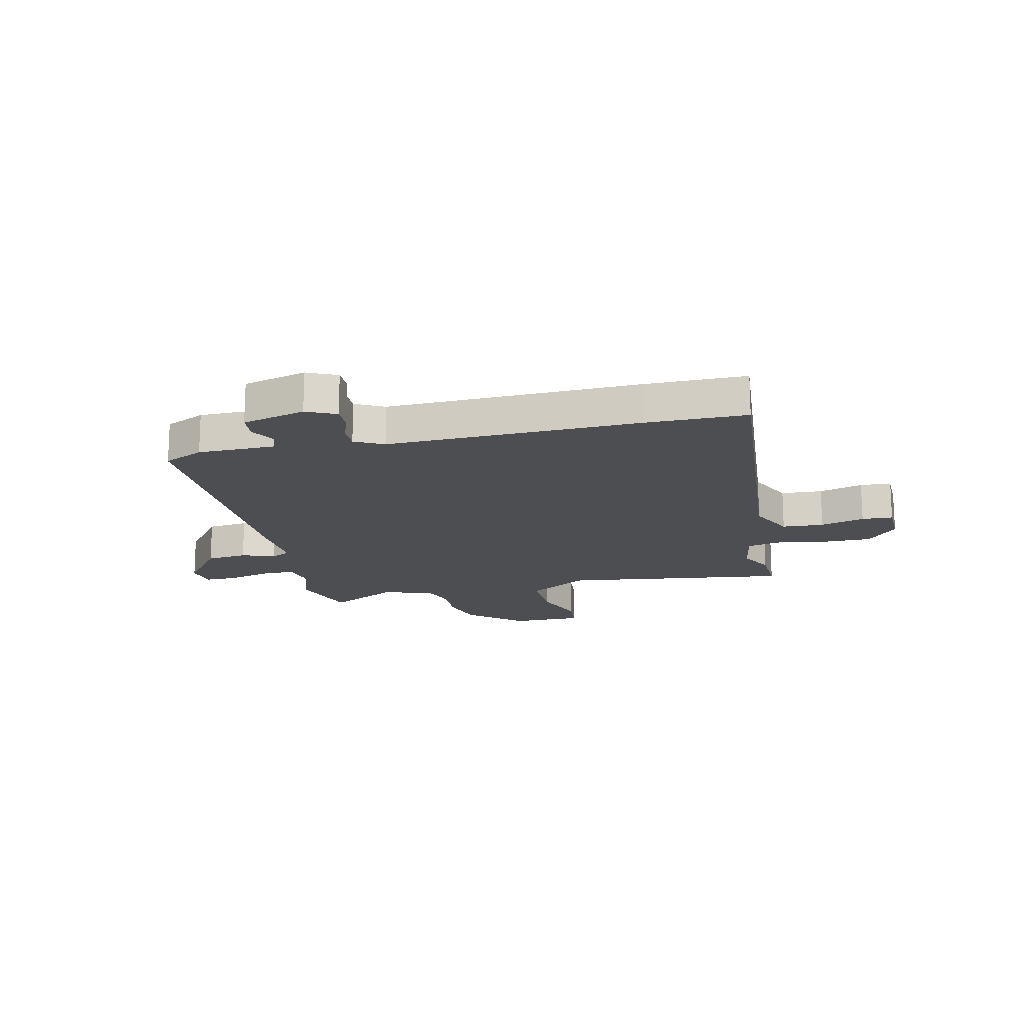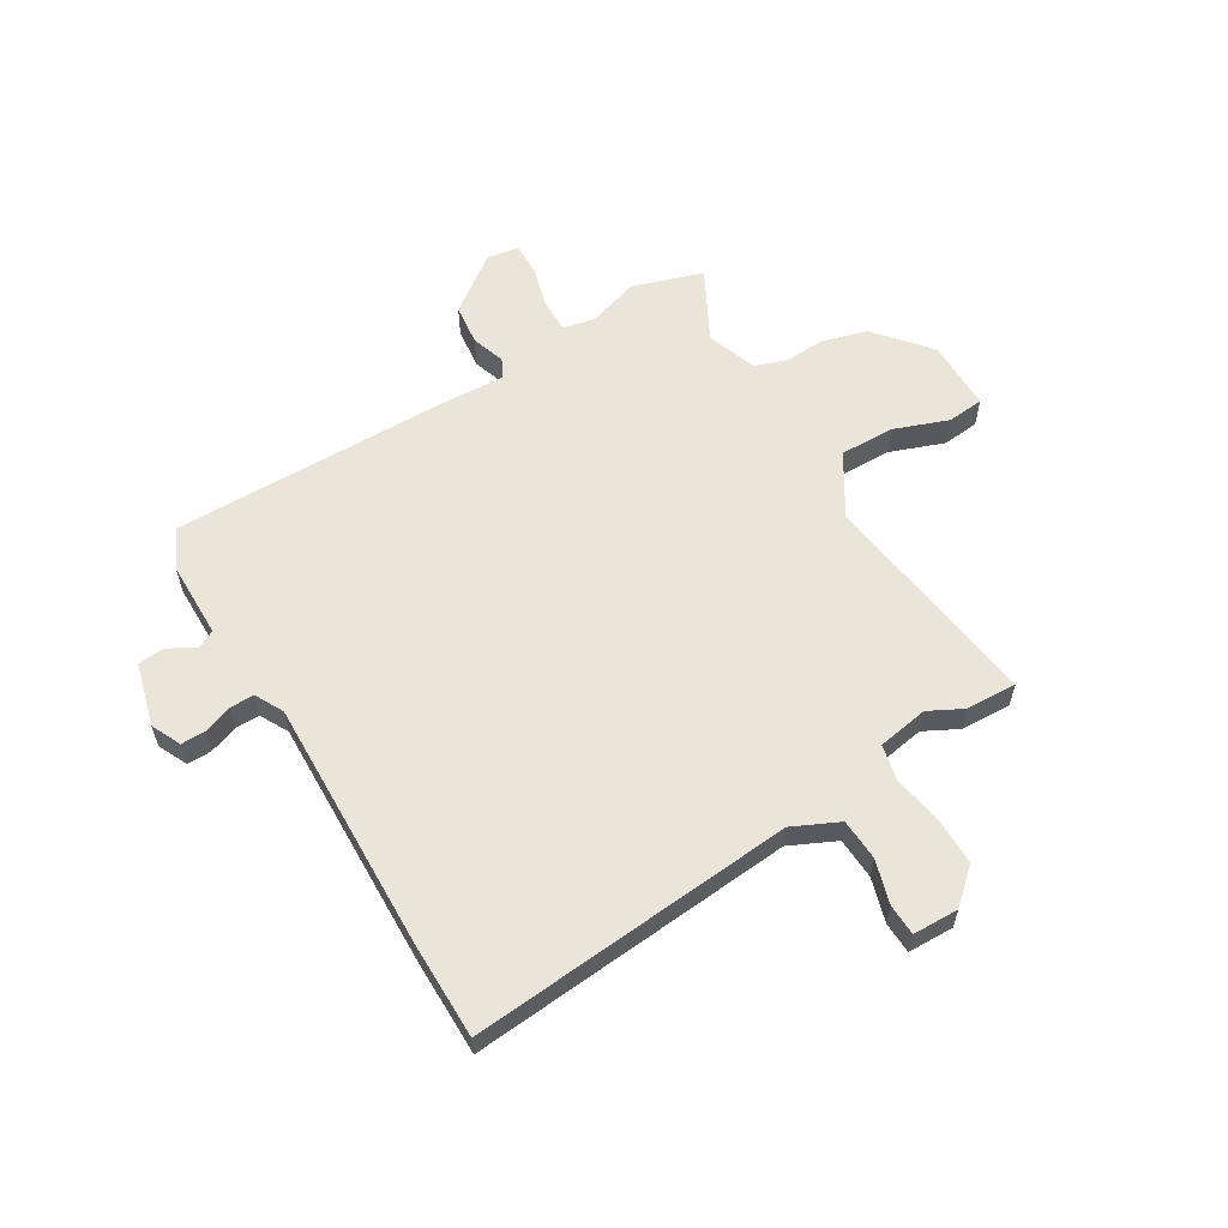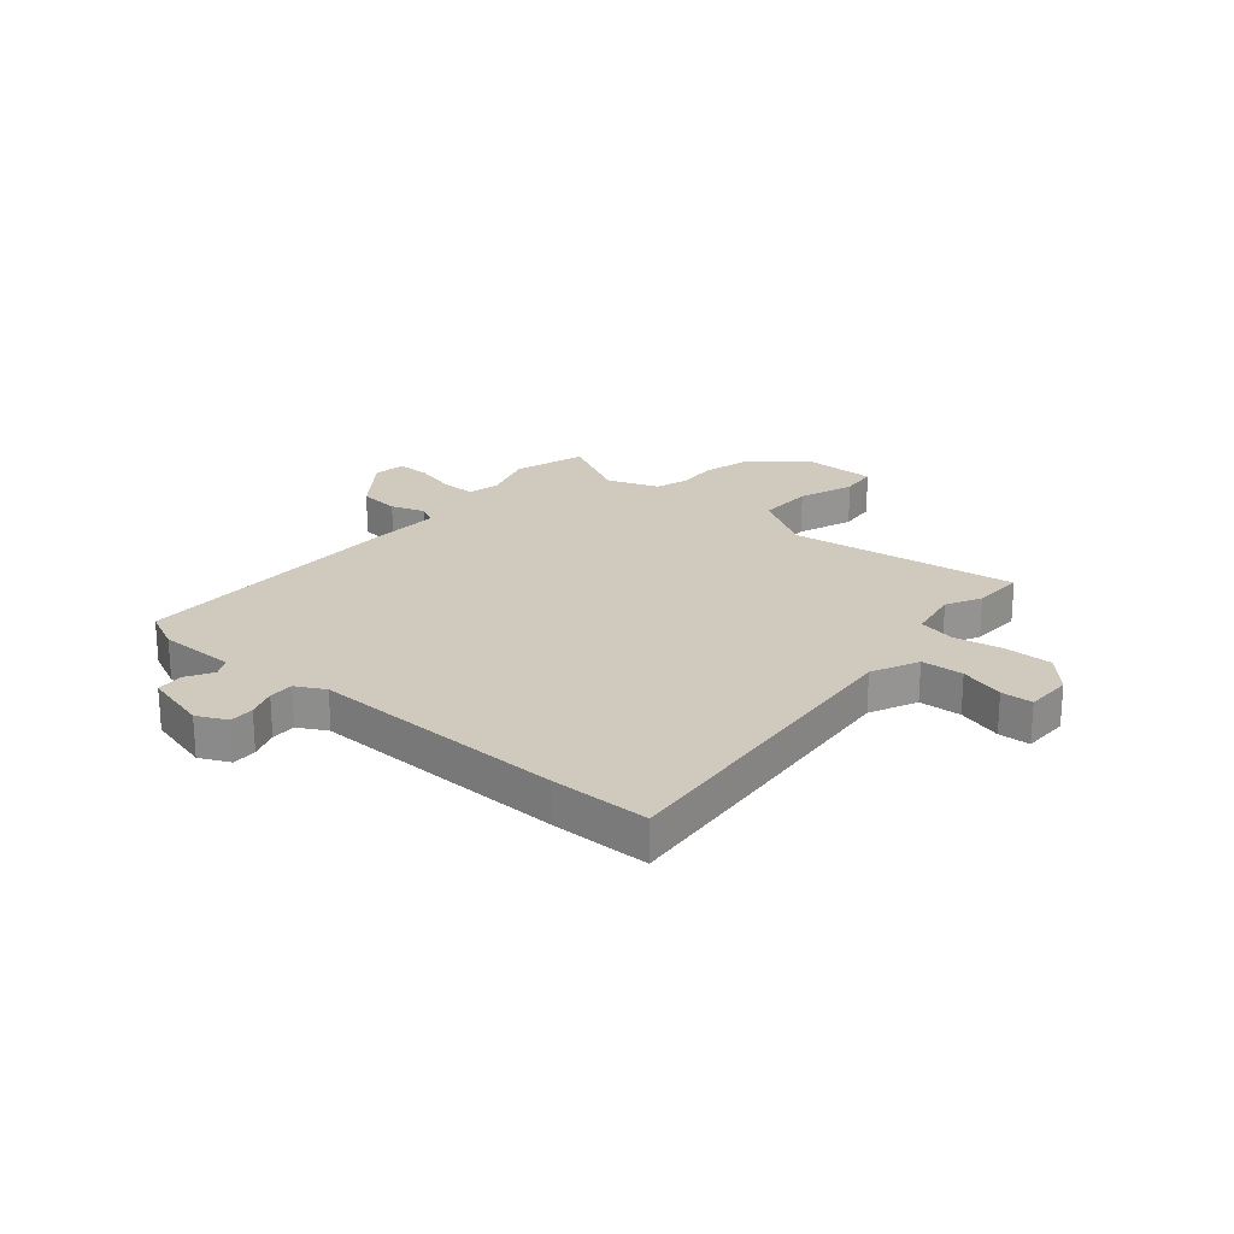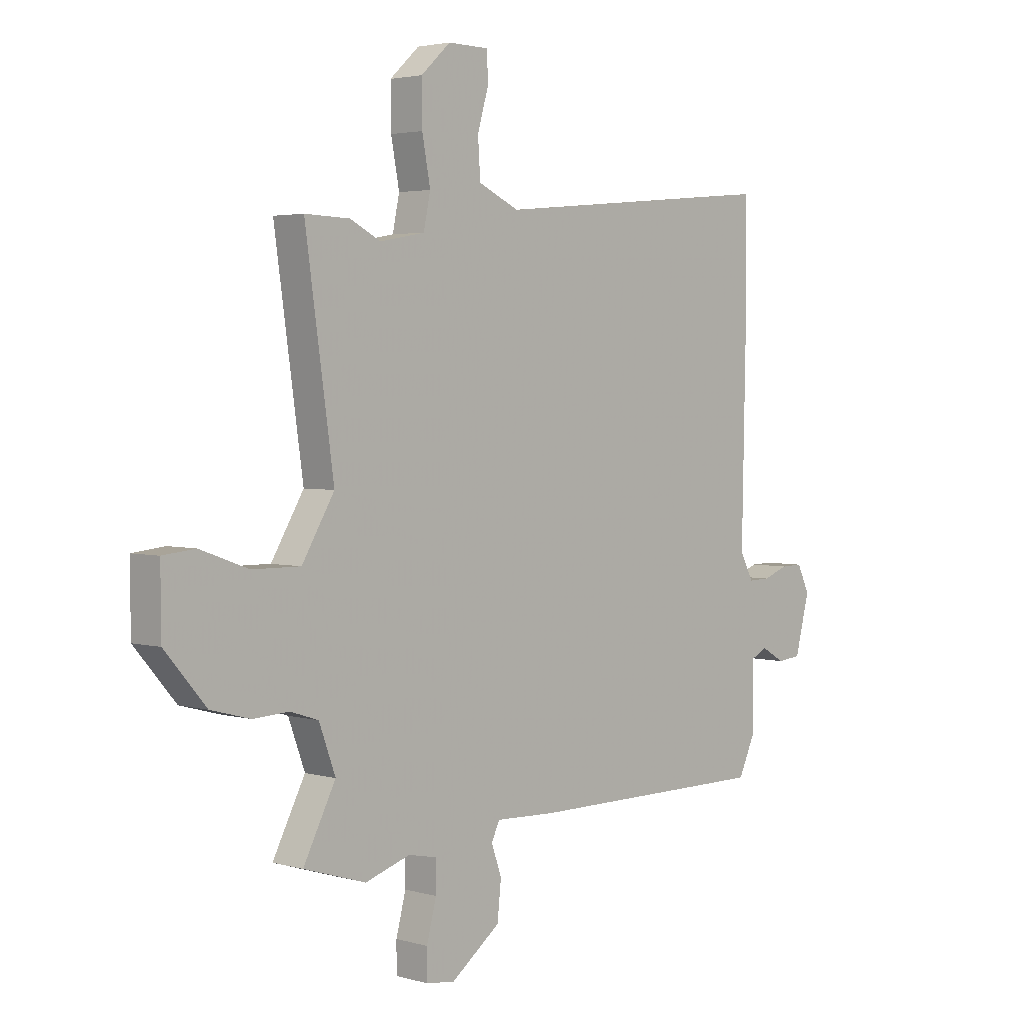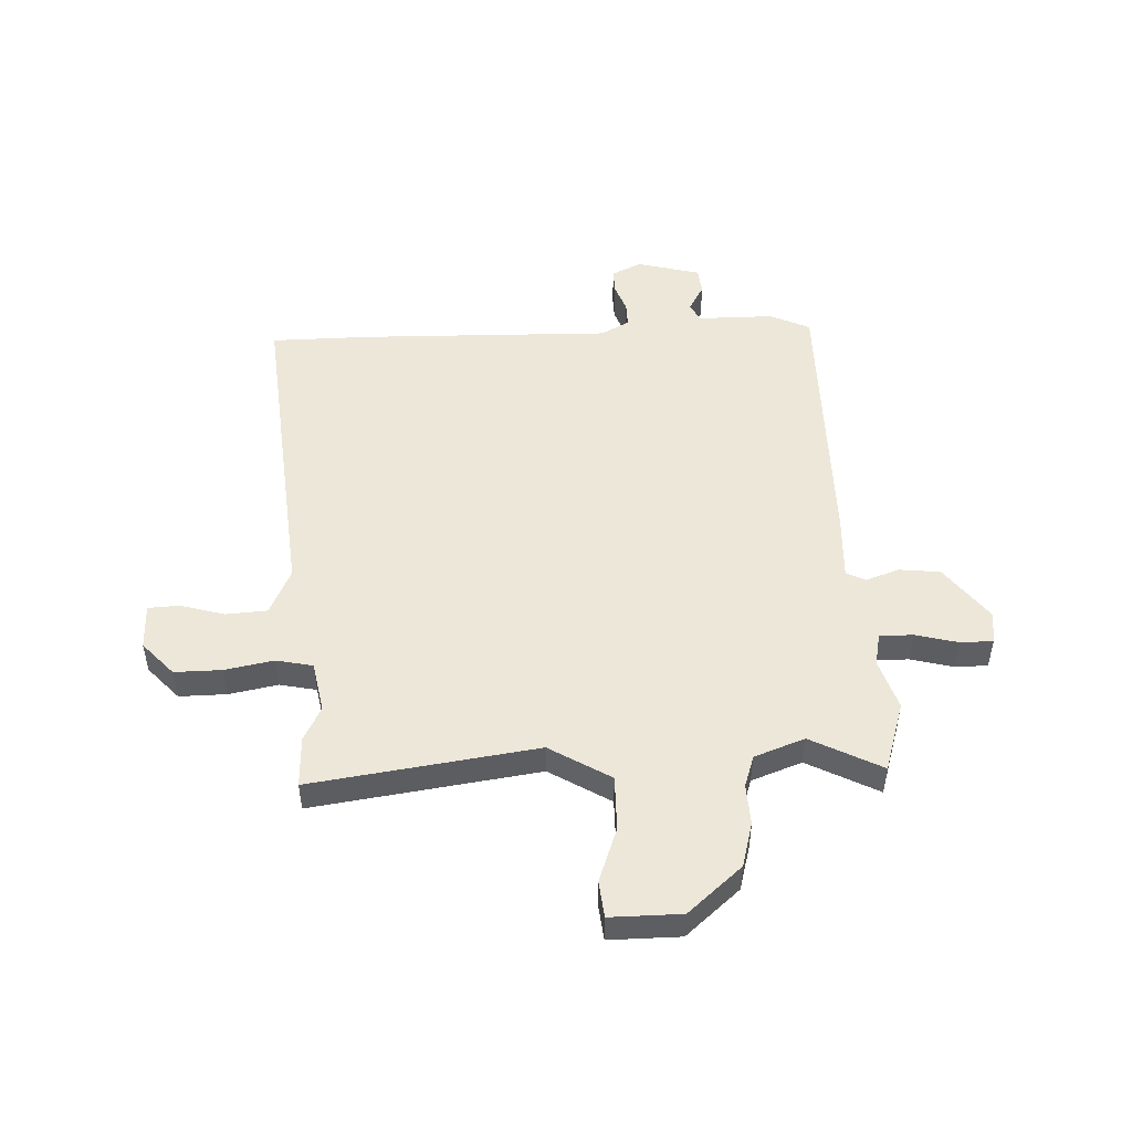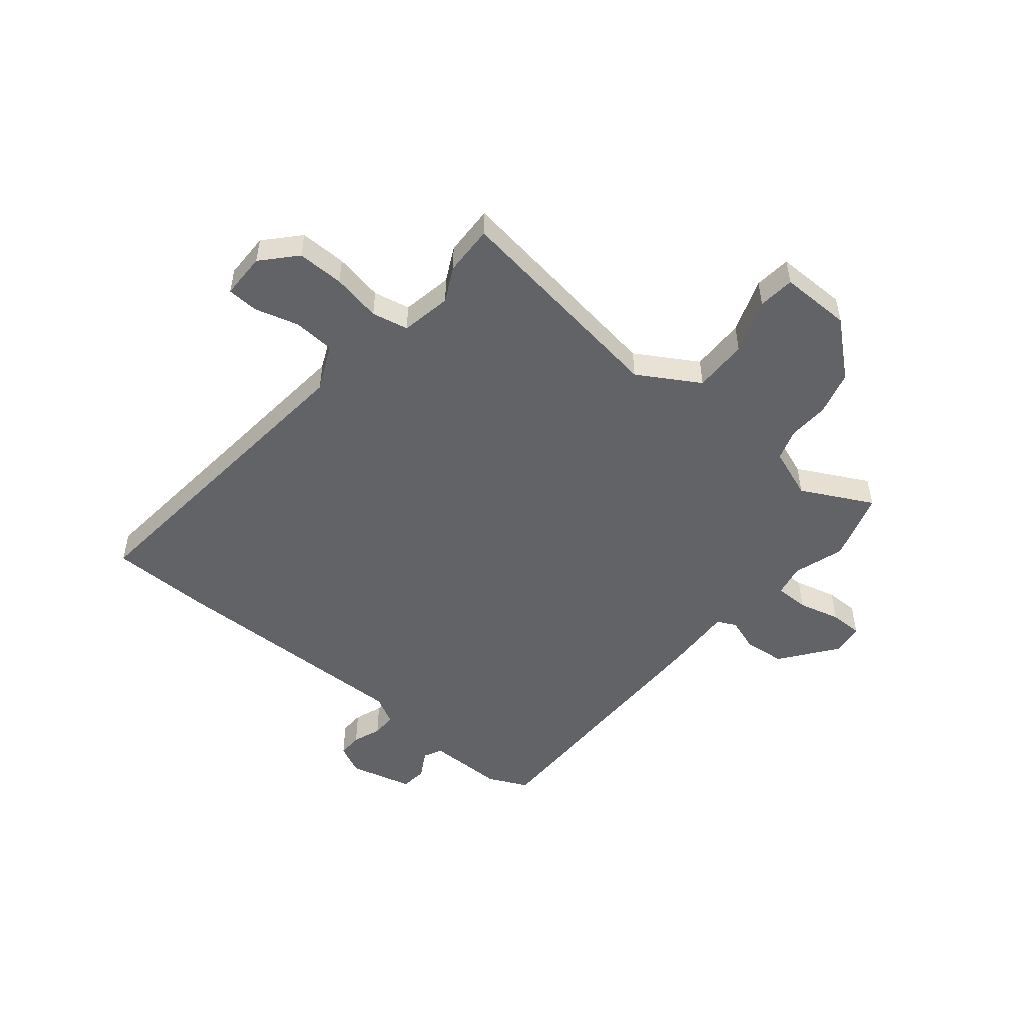
<metadata>
{"format":"obj","ext":"obj","renderer":"f3d","projection":"perspective","resolution":1024,"background":"white","views":[{"elev":-16.8,"azim":-76.7,"up":"+Y"},{"elev":59.3,"azim":-30.5,"up":"+Y"},{"elev":22.9,"azim":-49.4,"up":"+Y"},{"elev":3.2,"azim":133.6,"up":"+Z"},{"elev":50.0,"azim":87.6,"up":"+Y"},{"elev":-50.9,"azim":50.5,"up":"+Y"}]}
</metadata>
<code>
v 0.464 0.07 0.499
v 0.557 0.07 0.502
v 0.498 0.07 0.089
v 0.565 0.07 -0.023
v 0.665 0.07 -0.022
v 0.765 0.07 0.014
v 0.832 0.07 0.007
v 0.831 0.07 -0.123
v 0.746 0.07 -0.221
v 0.664 0.07 -0.243
v 0.59 0.07 -0.239
v 0.532 0.07 -0.258
v 0.498 0.07 -0.35
v 0.565 0.07 -0.48
v 0.436 0.07 -0.52
v 0.343 0.07 -0.49
v 0.284 0.07 -0.502
v 0.284 0.07 -0.564
v 0.304 0.07 -0.641
v 0.304 0.07 -0.701
v 0.245 0.07 -0.709
v 0.143 0.07 -0.632
v 0.135 0.07 -0.557
v 0.156 0.07 -0.496
v 0.139 0.07 -0.461
v 0.016 0.07 -0.466
v -0.492 0.07 -0.466
v -0.526 0.07 -0.393
v -0.526 0.07 -0.253
v -0.56 0.07 -0.236
v -0.609 0.07 -0.264
v -0.658 0.07 -0.259
v -0.688 0.07 -0.143
v -0.662 0.07 -0.089
v -0.617 0.07 -0.09
v -0.565 0.07 -0.109
v -0.52 0.07 -0.11
v -0.492 0.07 -0.058
v -0.501 0.07 0.404
v -0.499 0.07 0.585
v 0.097 0.07 0.529
v 0.182 0.07 0.568
v 0.187 0.07 0.644
v 0.164 0.07 0.725
v 0.167 0.07 0.782
v 0.251 0.07 0.783
v 0.312 0.07 0.727
v 0.311 0.07 0.641
v 0.294 0.07 0.551
v 0.308 0.07 0.484
v 0.401 0.07 0.467
v 0.464 0 0.499
v 0.557 0 0.502
v 0.498 0 0.089
v 0.565 0 -0.023
v 0.665 0 -0.022
v 0.765 0 0.014
v 0.832 0 0.007
v 0.831 0 -0.123
v 0.746 0 -0.221
v 0.664 0 -0.243
v 0.59 0 -0.239
v 0.532 0 -0.258
v 0.498 0 -0.35
v 0.565 0 -0.48
v 0.436 0 -0.52
v 0.343 0 -0.49
v 0.284 0 -0.502
v 0.284 0 -0.564
v 0.304 0 -0.641
v 0.304 0 -0.701
v 0.245 0 -0.709
v 0.143 0 -0.632
v 0.135 0 -0.557
v 0.156 0 -0.496
v 0.139 0 -0.461
v 0.016 0 -0.466
v -0.492 0 -0.466
v -0.526 0 -0.393
v -0.526 0 -0.253
v -0.56 0 -0.236
v -0.609 0 -0.264
v -0.658 0 -0.259
v -0.688 0 -0.143
v -0.662 0 -0.089
v -0.617 0 -0.09
v -0.565 0 -0.109
v -0.52 0 -0.11
v -0.492 0 -0.058
v -0.501 0 0.404
v -0.499 0 0.585
v 0.097 0 0.529
v 0.182 0 0.568
v 0.187 0 0.644
v 0.164 0 0.725
v 0.167 0 0.782
v 0.251 0 0.783
v 0.312 0 0.727
v 0.311 0 0.641
v 0.294 0 0.551
v 0.308 0 0.484
v 0.401 0 0.467
f 47 48 49
f 46 47 49
f 45 46 49
f 44 45 49
f 43 44 49
f 42 43 49 50
f 41 42 50
f 40 41 50
f 39 40 50
f 38 39 50
f 37 38 50 51
f 34 35 36
f 33 34 36
f 32 33 36
f 31 32 36
f 30 31 36
f 29 30 36 37
f 1 2 3
f 51 1 3
f 37 51 3
f 29 37 3
f 28 29 3
f 27 28 3
f 26 27 3
f 25 26 3
f 22 23 24
f 21 22 24
f 20 21 24
f 19 20 24
f 18 19 24
f 17 18 24 25
f 13 14 15 16
f 25 3 4
f 17 25 4
f 16 17 4
f 13 16 4
f 12 13 4
f 9 10 11
f 8 9 11
f 7 8 11
f 6 7 11
f 5 6 11
f 4 5 11 12
f 100 99 98
f 100 98 97
f 100 97 96
f 100 96 95
f 100 95 94
f 101 100 94 93
f 101 93 92
f 101 92 91
f 101 91 90
f 101 90 89
f 102 101 89 88
f 87 86 85
f 87 85 84
f 87 84 83
f 87 83 82
f 87 82 81
f 88 87 81 80
f 54 53 52
f 54 52 102
f 54 102 88
f 54 88 80
f 54 80 79
f 54 79 78
f 54 78 77
f 54 77 76
f 75 74 73
f 75 73 72
f 75 72 71
f 75 71 70
f 75 70 69
f 76 75 69 68
f 67 66 65 64
f 55 54 76
f 55 76 68
f 55 68 67
f 55 67 64
f 55 64 63
f 62 61 60
f 62 60 59
f 62 59 58
f 62 58 57
f 62 57 56
f 63 62 56 55
f 1 52 53 2
f 2 53 54 3
f 3 54 55 4
f 4 55 56 5
f 5 56 57 6
f 6 57 58 7
f 7 58 59 8
f 8 59 60 9
f 9 60 61 10
f 10 61 62 11
f 11 62 63 12
f 12 63 64 13
f 13 64 65 14
f 14 65 66 15
f 15 66 67 16
f 16 67 68 17
f 17 68 69 18
f 18 69 70 19
f 19 70 71 20
f 20 71 72 21
f 21 72 73 22
f 22 73 74 23
f 23 74 75 24
f 24 75 76 25
f 25 76 77 26
f 26 77 78 27
f 27 78 79 28
f 28 79 80 29
f 29 80 81 30
f 30 81 82 31
f 31 82 83 32
f 32 83 84 33
f 33 84 85 34
f 34 85 86 35
f 35 86 87 36
f 36 87 88 37
f 37 88 89 38
f 38 89 90 39
f 39 90 91 40
f 40 91 92 41
f 41 92 93 42
f 42 93 94 43
f 43 94 95 44
f 44 95 96 45
f 45 96 97 46
f 46 97 98 47
f 47 98 99 48
f 48 99 100 49
f 49 100 101 50
f 50 101 102 51
f 51 102 52 1

</code>
